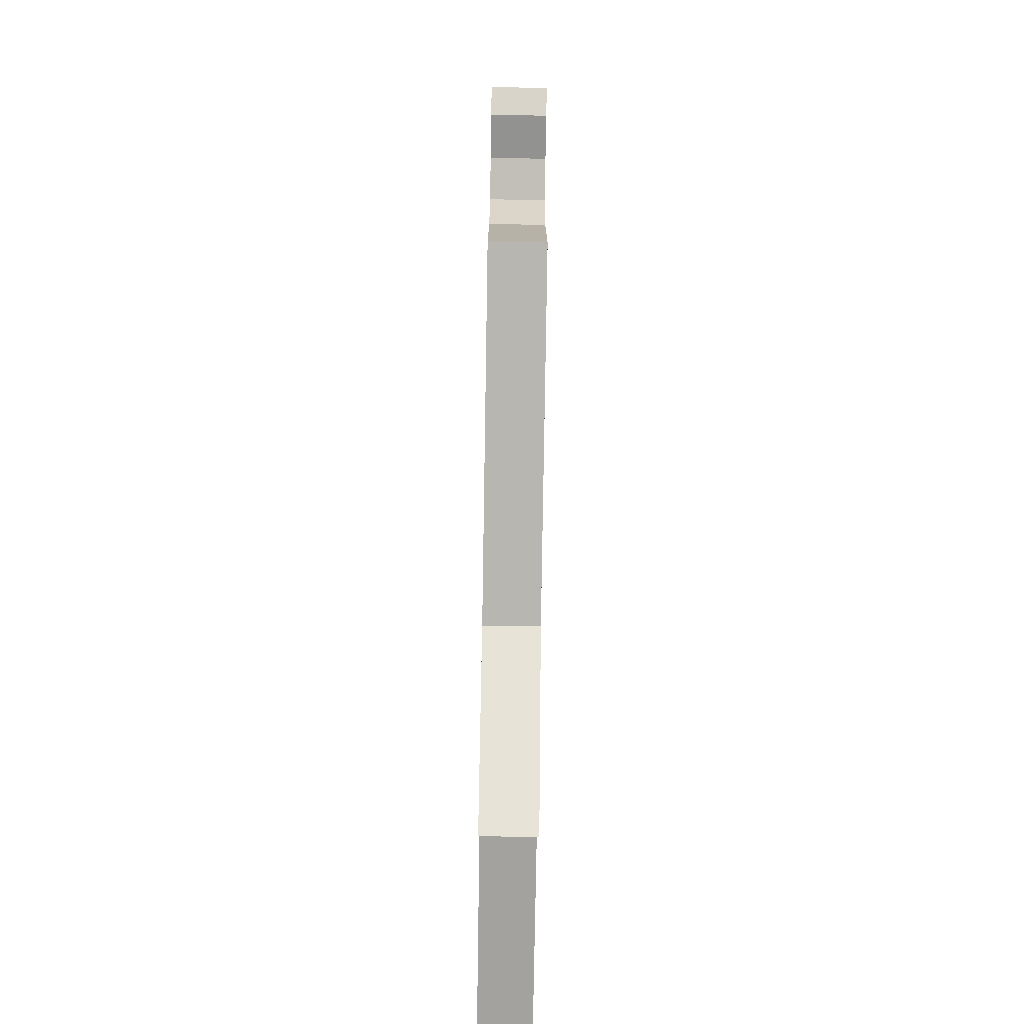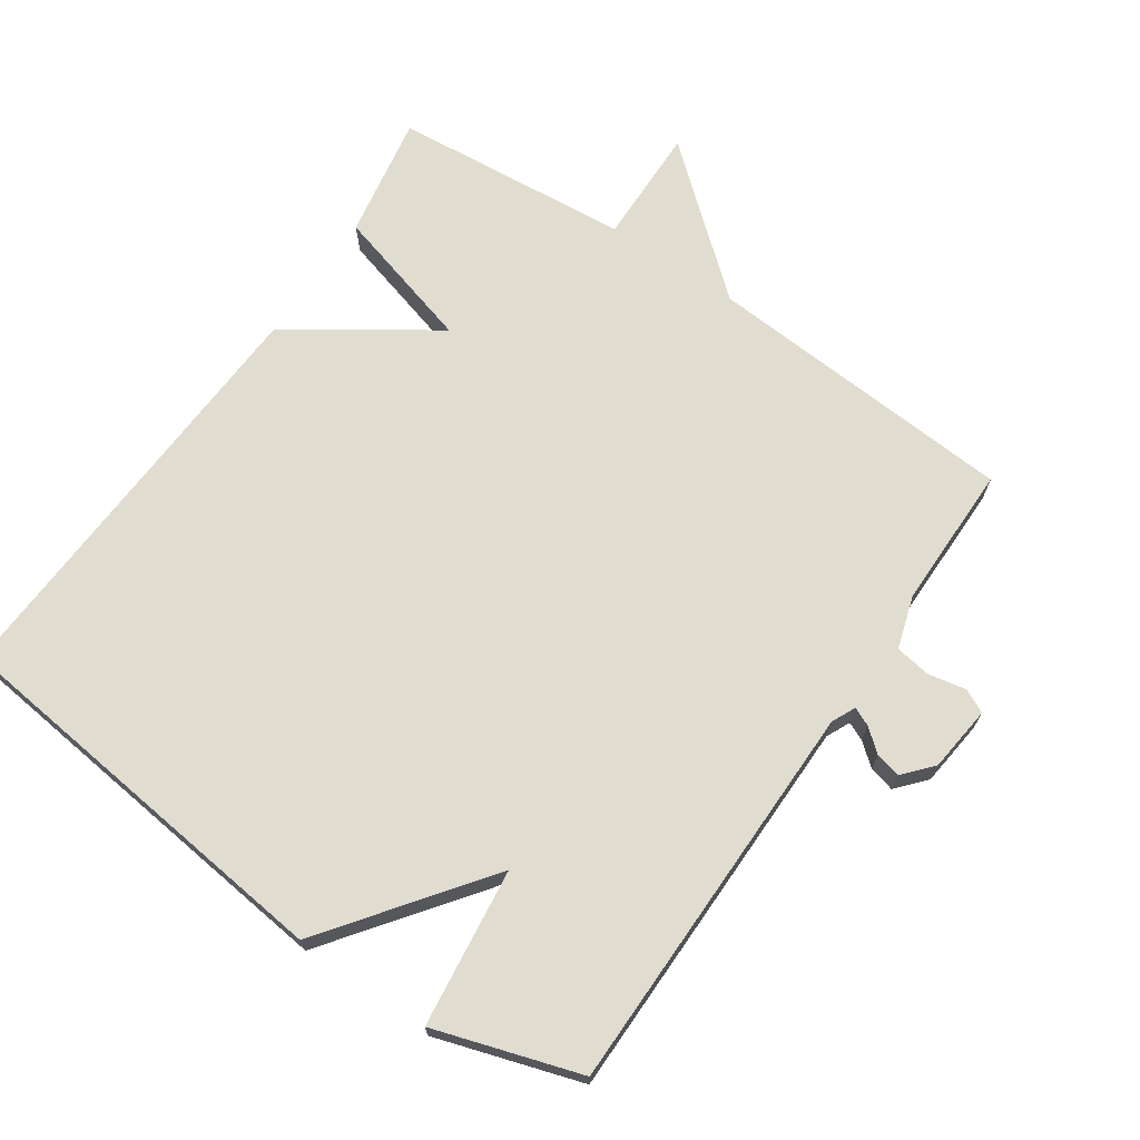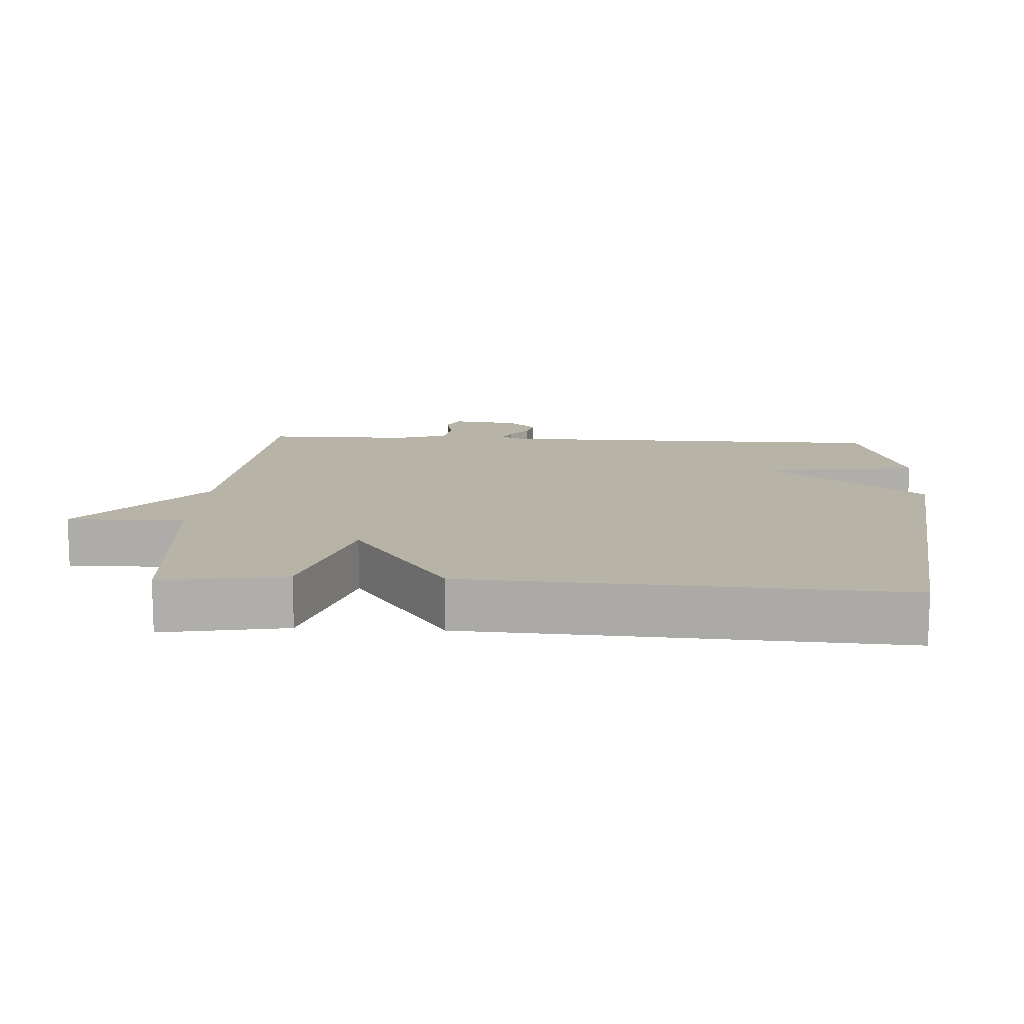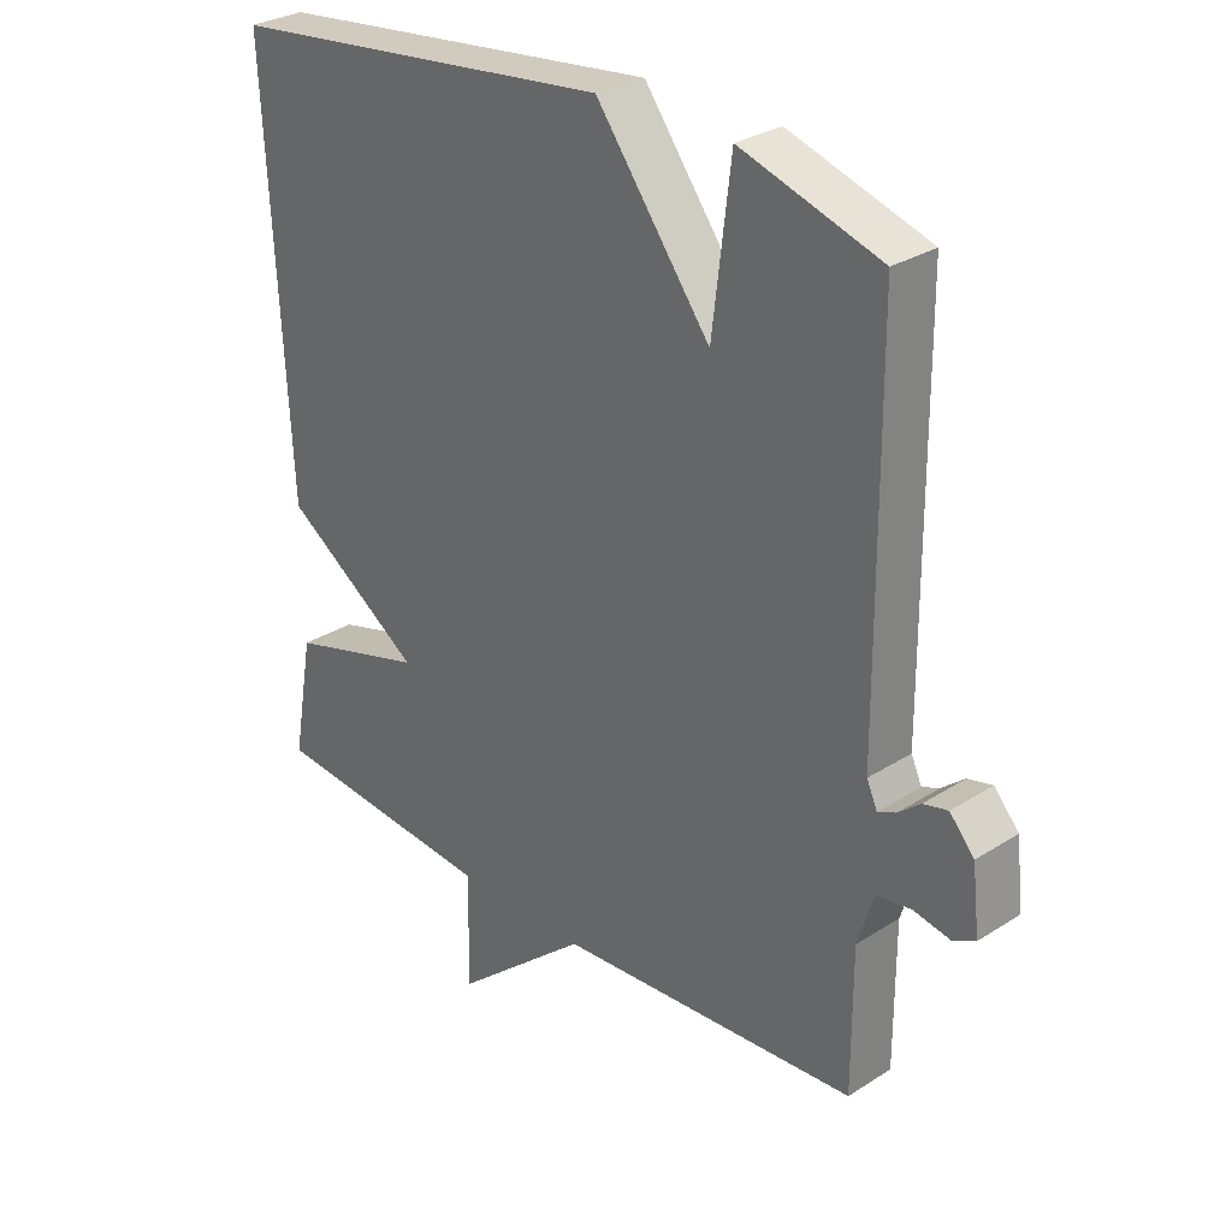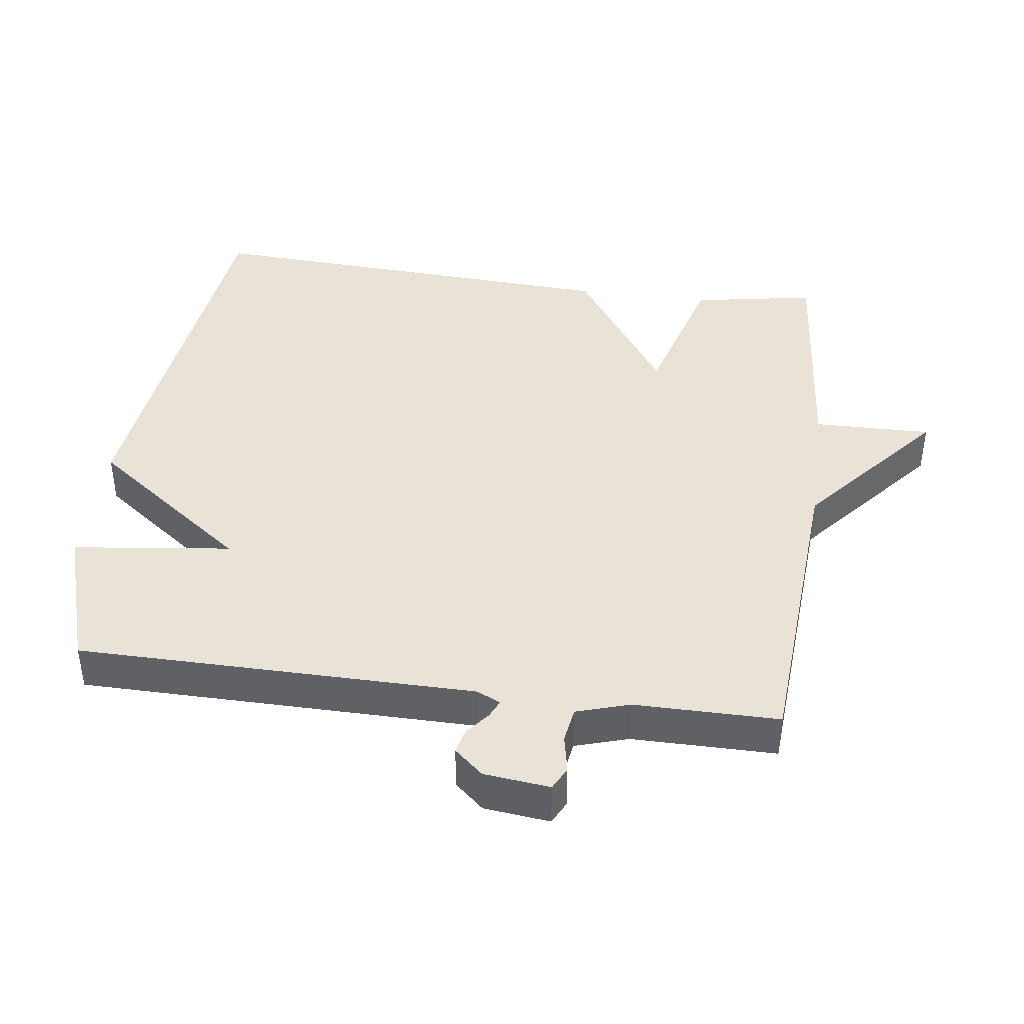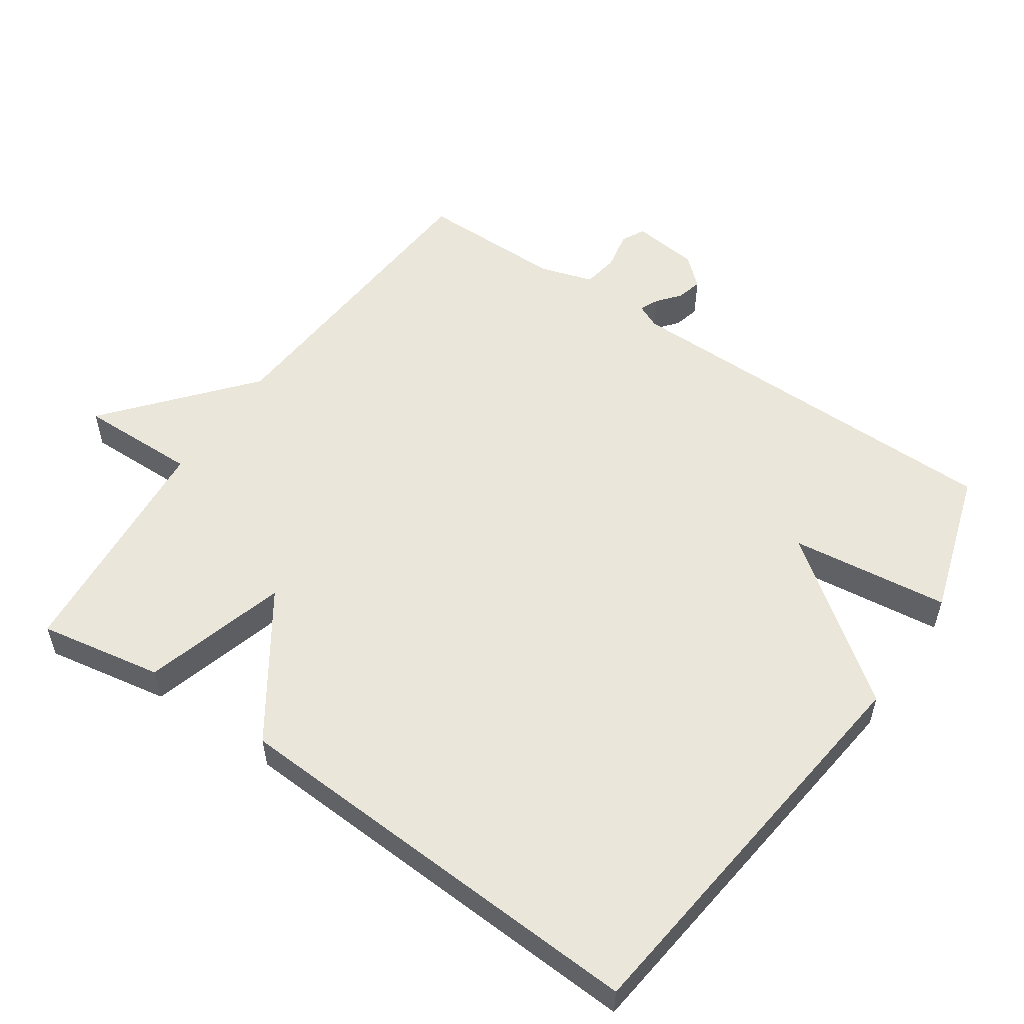
<metadata>
{"format":"obj","ext":"obj","renderer":"f3d","projection":"perspective","resolution":1024,"background":"white","views":[{"elev":-77.6,"azim":89.1,"up":"+Z"},{"elev":69.6,"azim":34.3,"up":"+Y"},{"elev":12.8,"azim":-86.5,"up":"+Y"},{"elev":29.5,"azim":46.8,"up":"+Z"},{"elev":41.4,"azim":97.7,"up":"+Y"},{"elev":54.9,"azim":-55.5,"up":"+Y"}]}
</metadata>
<code>
v -0.5 0.07 0.5
v 0.089 0.07 0.567
v 0.261 0.07 0.337
v 0.289 0.07 0.567
v 0.5 0.07 0.5
v 0.504 0.07 -0.075
v 0.52 0.07 -0.11
v 0.547 0.07 -0.098
v 0.58 0.07 -0.071
v 0.617 0.07 -0.062
v 0.654 0.07 -0.104
v 0.665 0.07 -0.2
v 0.631 0.07 -0.217
v 0.576 0.07 -0.206
v 0.524 0.07 -0.214
v 0.5 0.07 -0.291
v 0.5 0.07 -0.5
v 0.045 0.07 -0.531
v -0.158 0.07 -0.702
v -0.155 0.07 -0.531
v -0.5 0.07 -0.5
v -0.468 0.07 -0.321
v -0.26 0.07 -0.262
v -0.468 0.07 -0.121
v -0.5 0 0.5
v 0.089 0 0.567
v 0.261 0 0.337
v 0.289 0 0.567
v 0.5 0 0.5
v 0.504 0 -0.075
v 0.52 0 -0.11
v 0.547 0 -0.098
v 0.58 0 -0.071
v 0.617 0 -0.062
v 0.654 0 -0.104
v 0.665 0 -0.2
v 0.631 0 -0.217
v 0.576 0 -0.206
v 0.524 0 -0.214
v 0.5 0 -0.291
v 0.5 0 -0.5
v 0.045 0 -0.531
v -0.158 0 -0.702
v -0.155 0 -0.531
v -0.5 0 -0.5
v -0.468 0 -0.321
v -0.26 0 -0.262
v -0.468 0 -0.121
f 1 2 3
f 24 1 3
f 23 24 3
f 20 21 22 23
f 20 23 3
f 18 19 20 3
f 16 17 18 3
f 15 16 3 4
f 12 13 14
f 11 12 14
f 10 11 14
f 9 10 14
f 8 9 14
f 7 8 14 15
f 6 7 15
f 4 5 6
f 4 6 15
f 27 26 25
f 27 25 48
f 27 48 47
f 47 46 45 44
f 27 47 44
f 27 44 43 42
f 27 42 41 40
f 28 27 40 39
f 38 37 36
f 38 36 35
f 38 35 34
f 38 34 33
f 38 33 32
f 39 38 32 31
f 39 31 30
f 30 29 28
f 39 30 28
f 1 25 26 2
f 2 26 27 3
f 3 27 28 4
f 4 28 29 5
f 5 29 30 6
f 6 30 31 7
f 7 31 32 8
f 8 32 33 9
f 9 33 34 10
f 10 34 35 11
f 11 35 36 12
f 12 36 37 13
f 13 37 38 14
f 14 38 39 15
f 15 39 40 16
f 16 40 41 17
f 17 41 42 18
f 18 42 43 19
f 19 43 44 20
f 20 44 45 21
f 21 45 46 22
f 22 46 47 23
f 23 47 48 24
f 24 48 25 1

</code>
